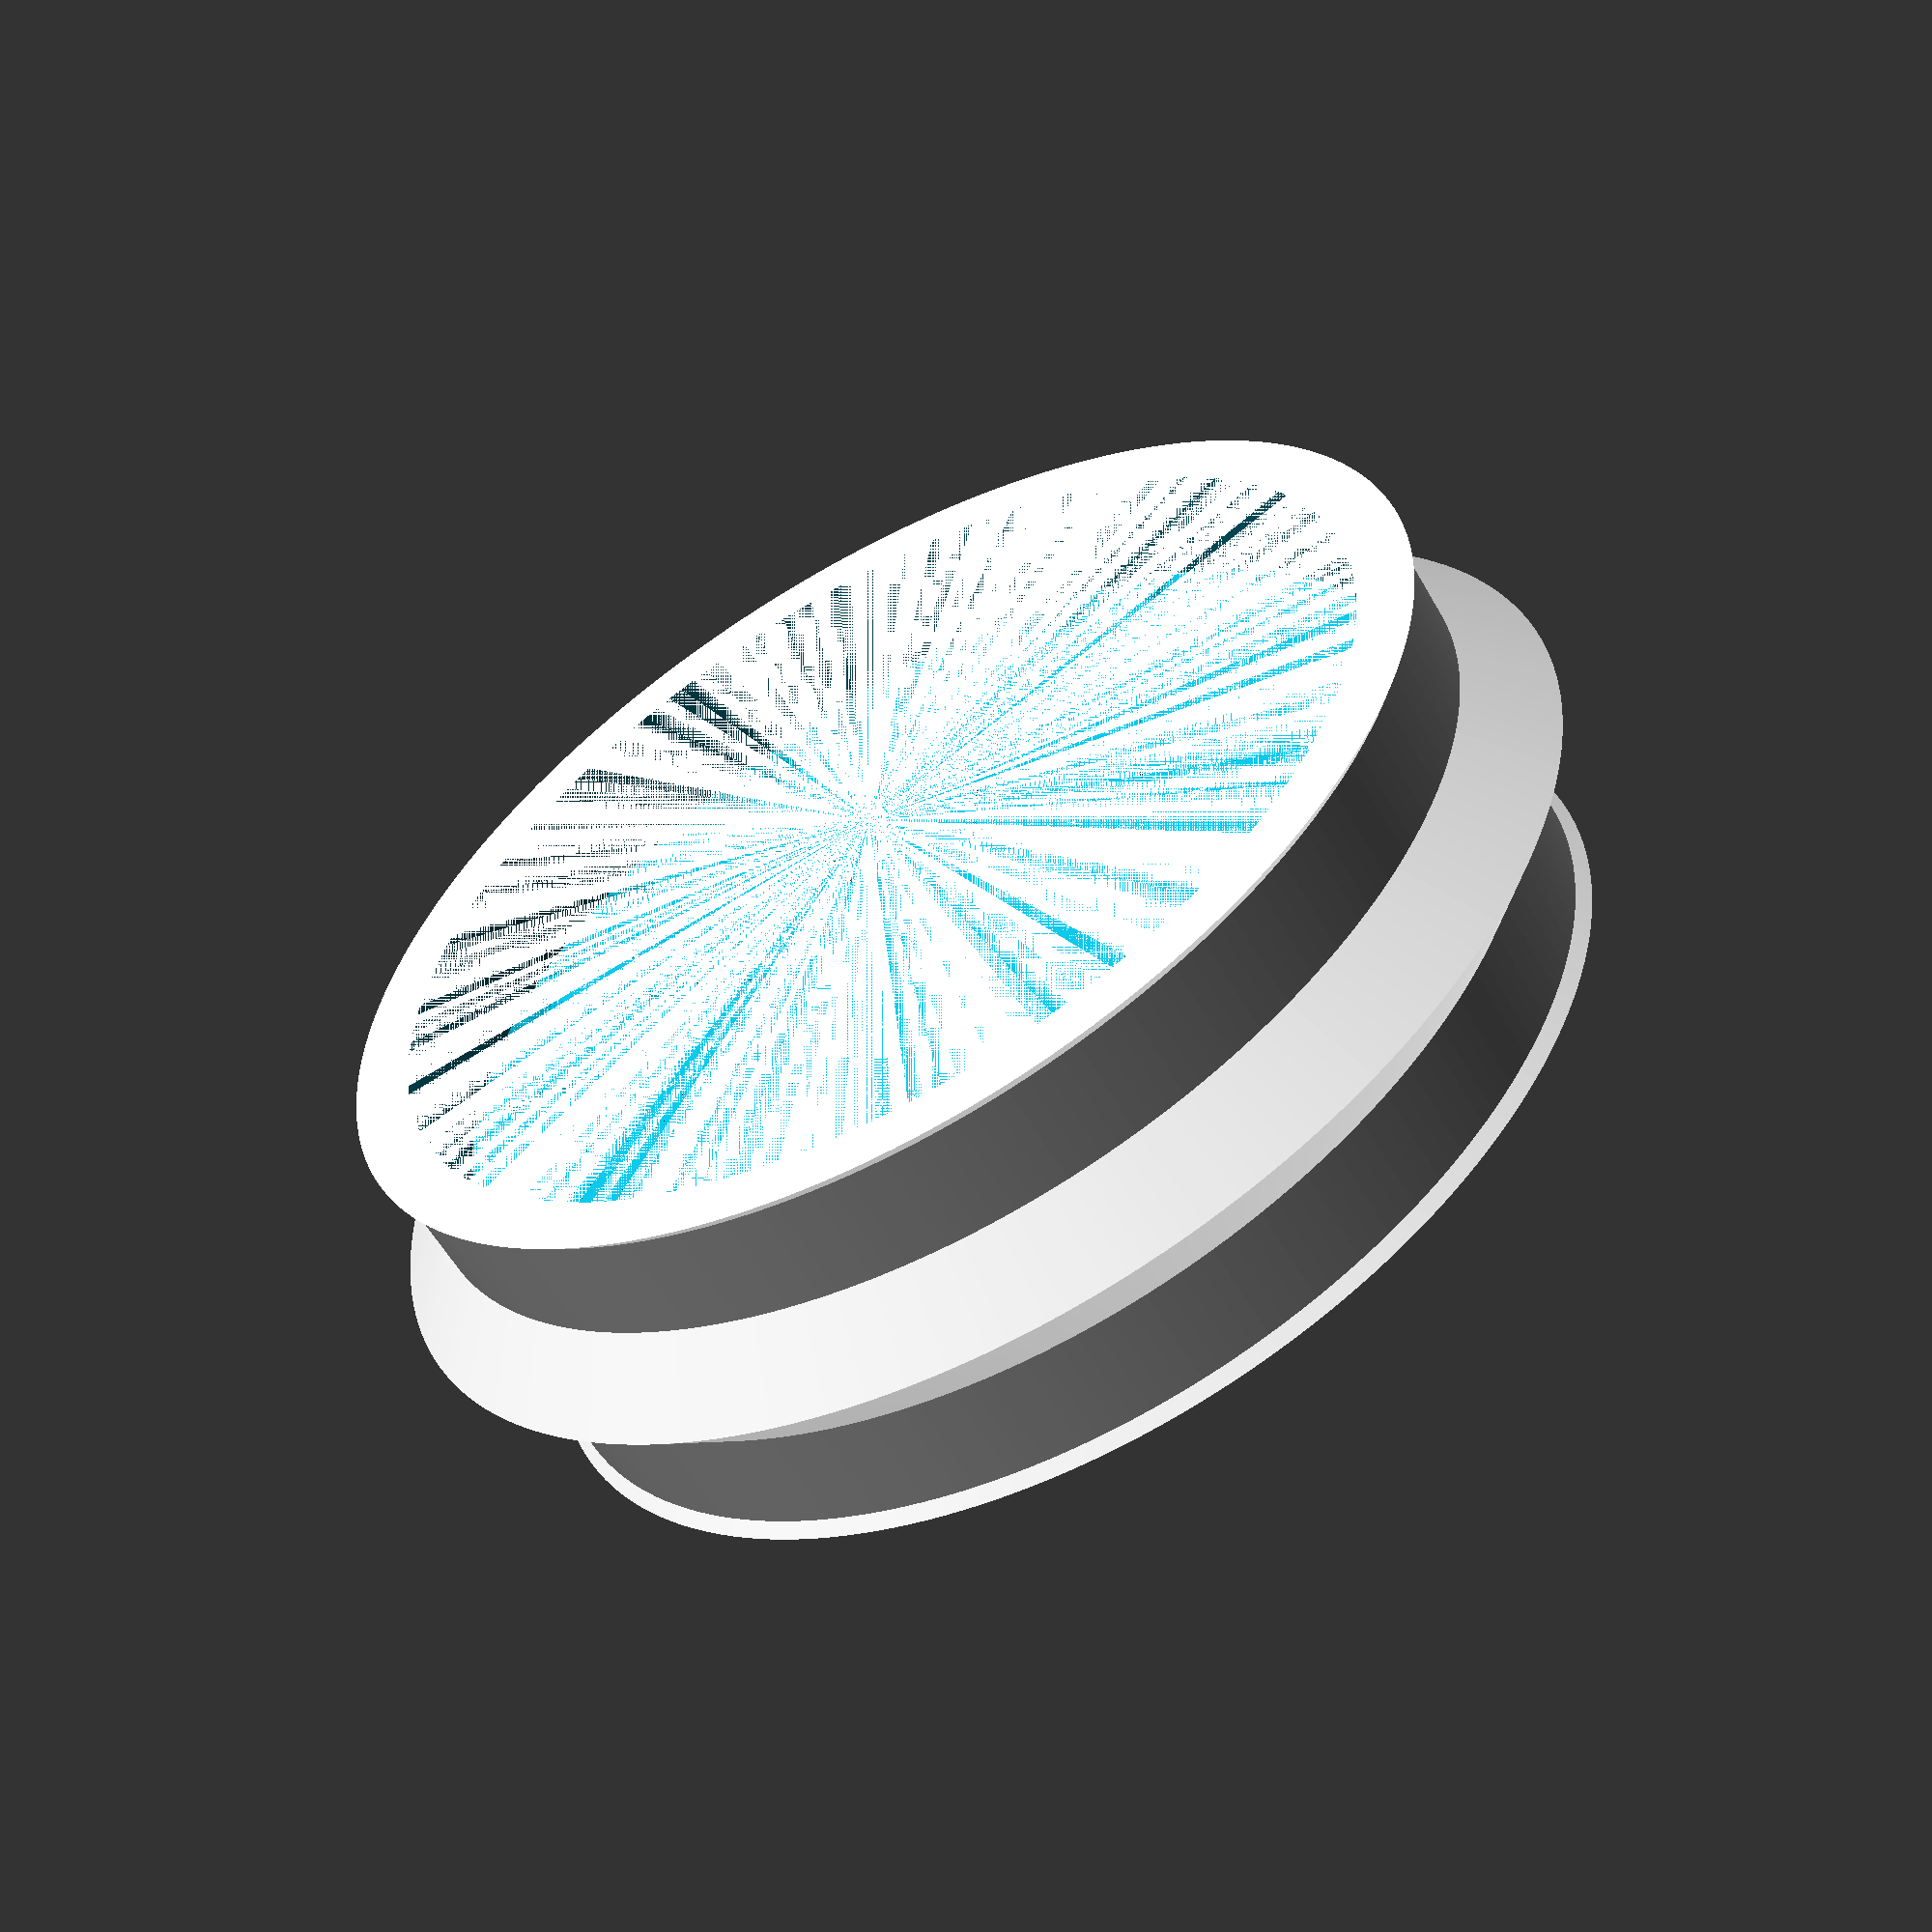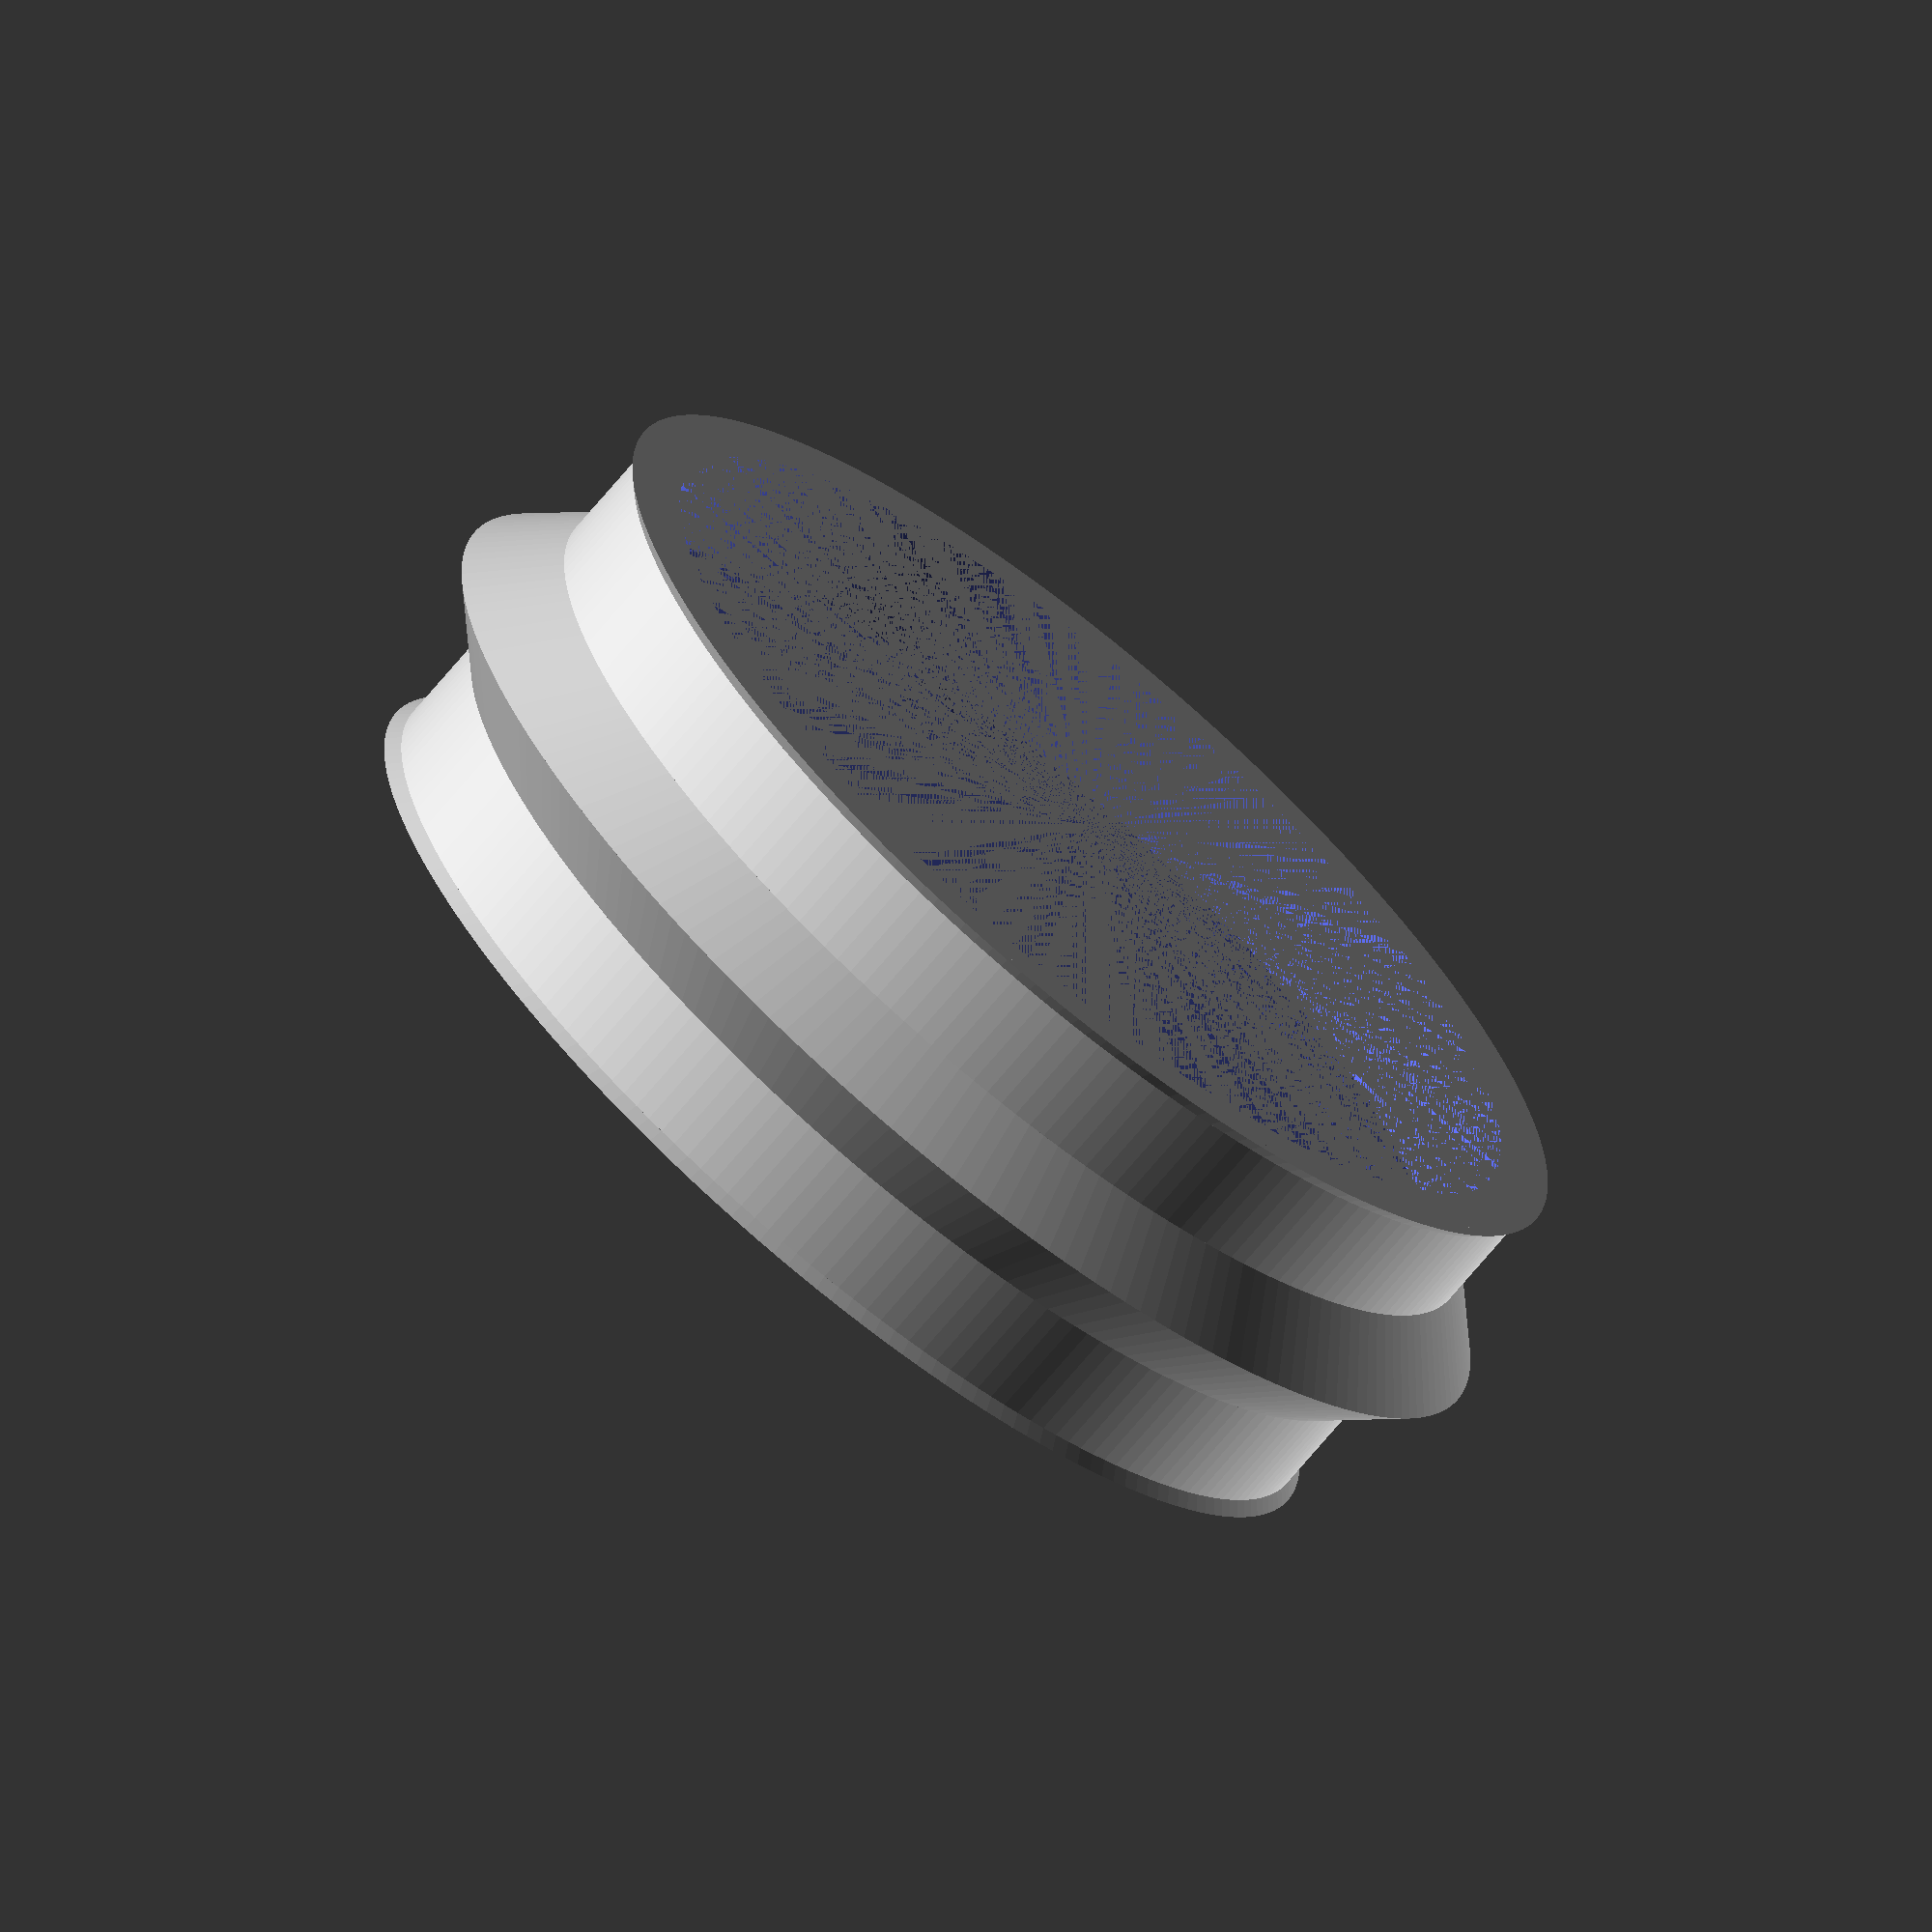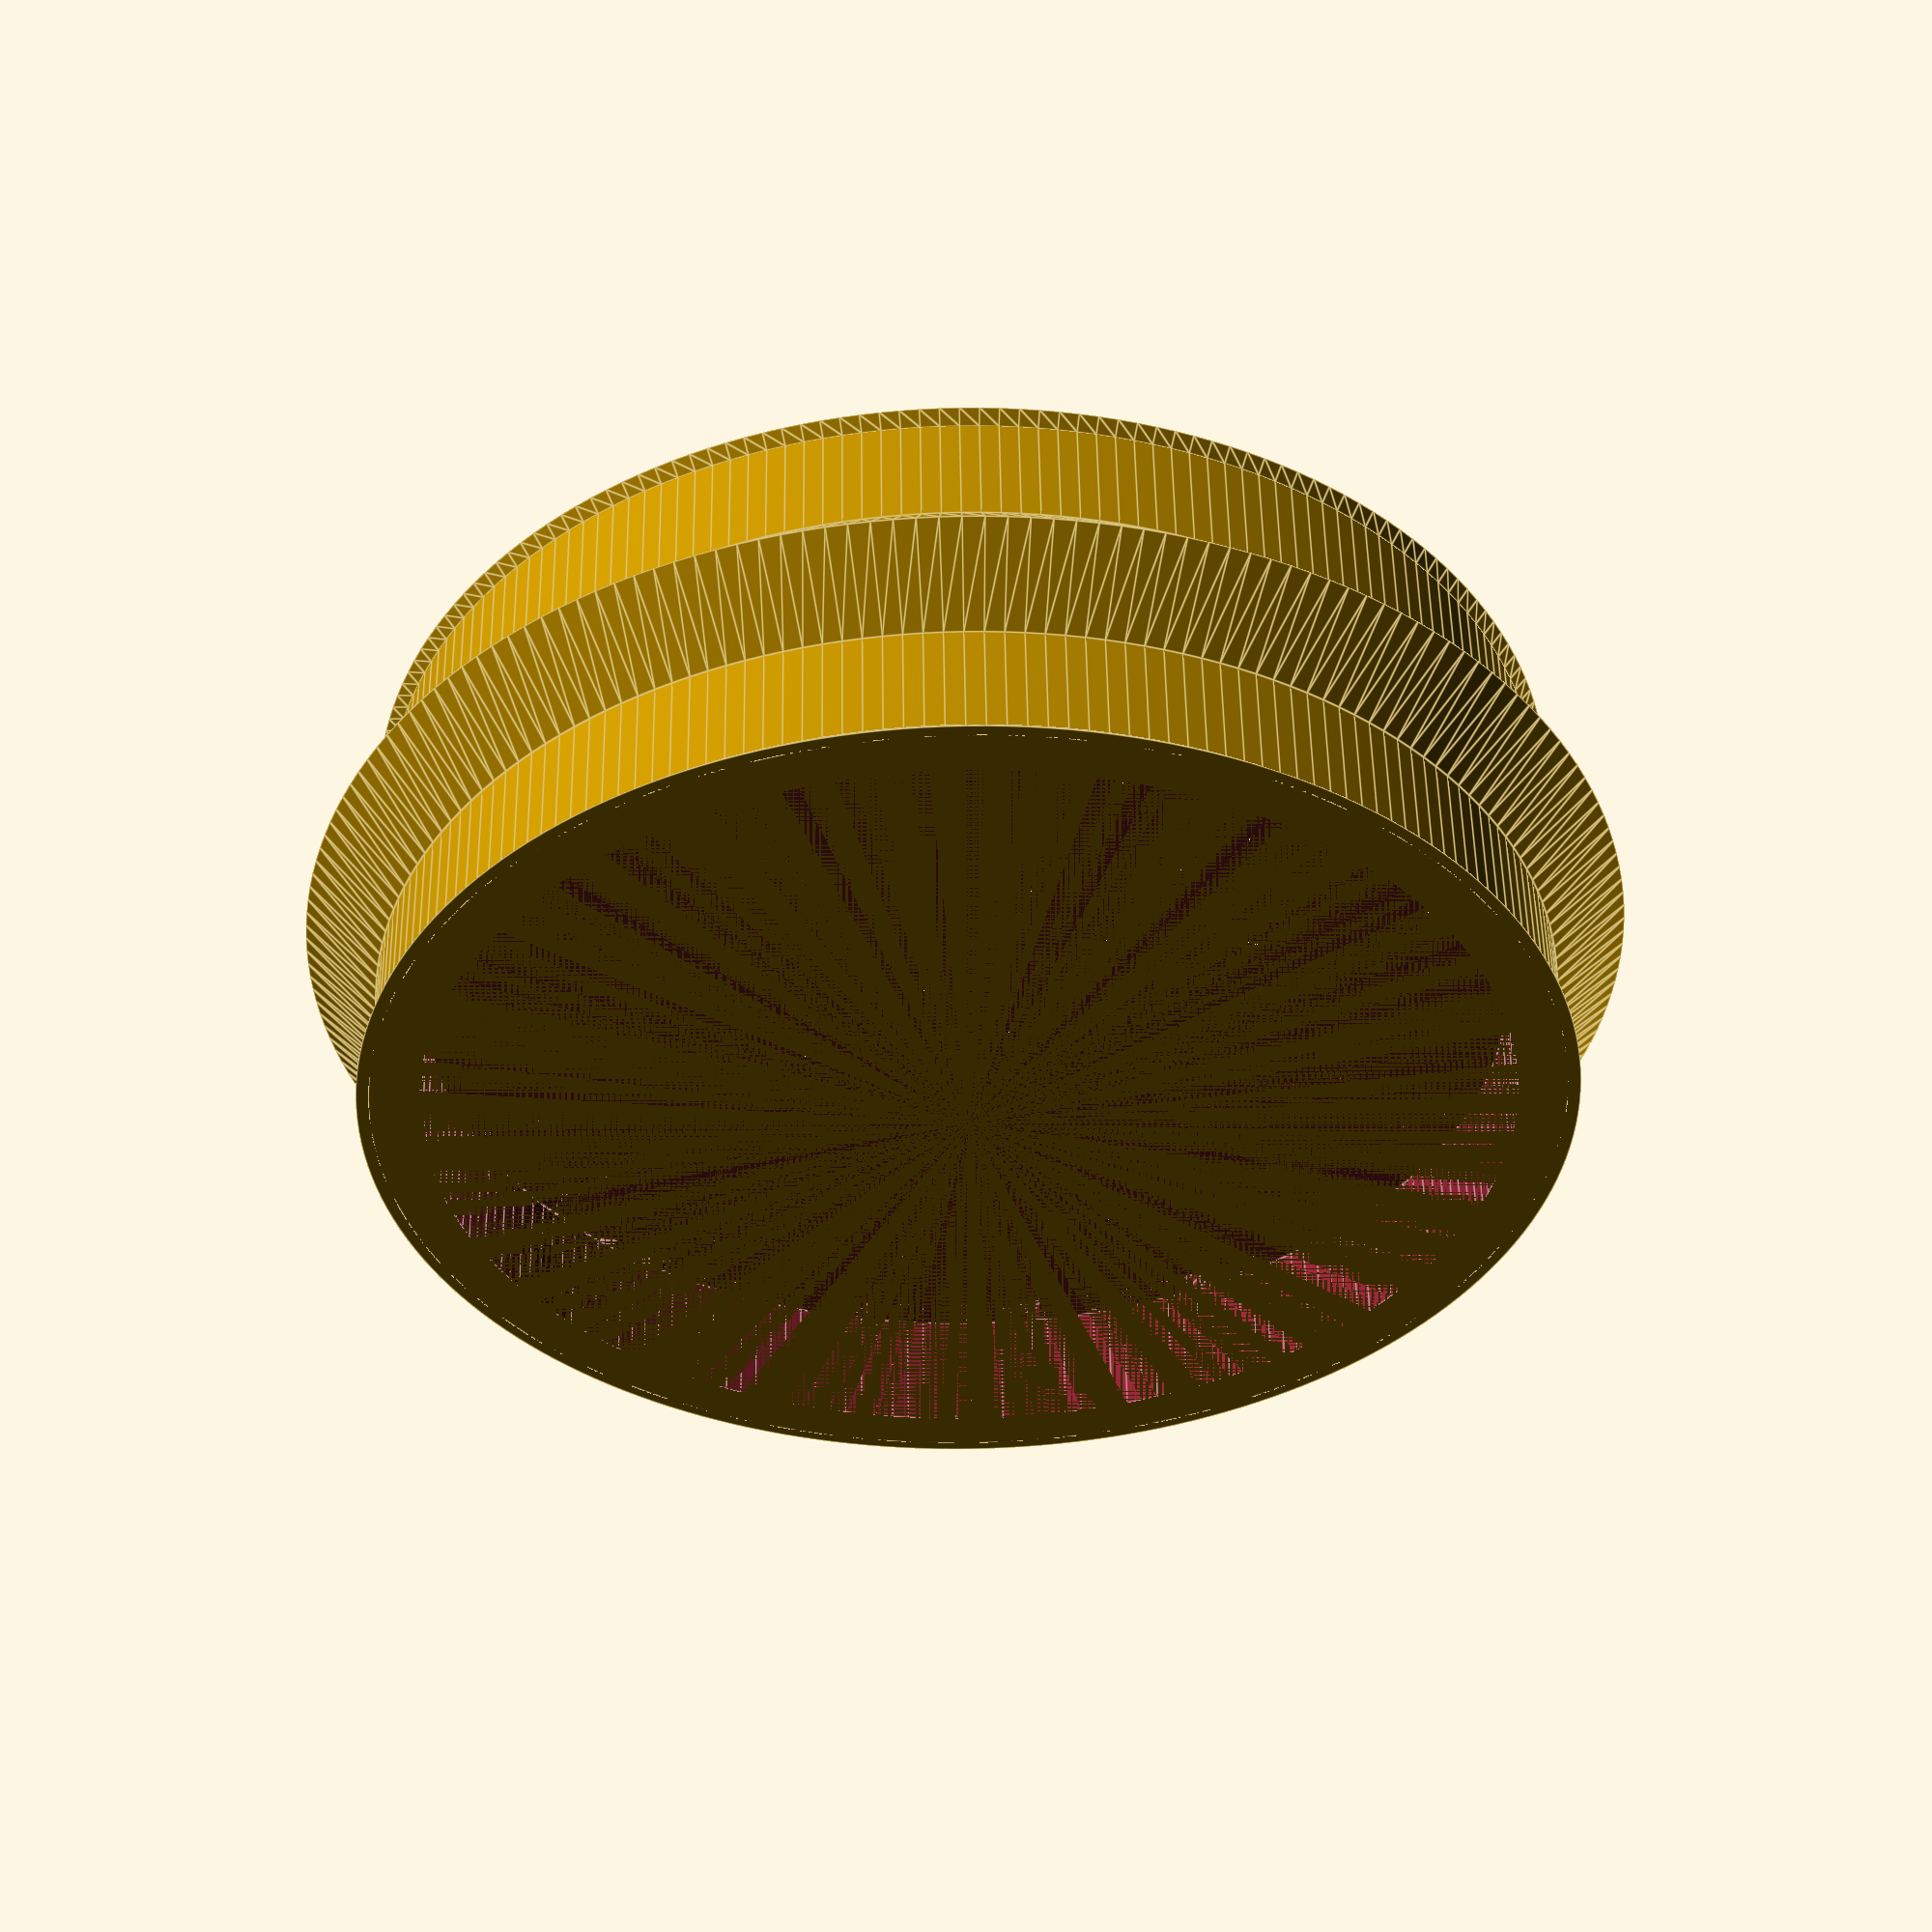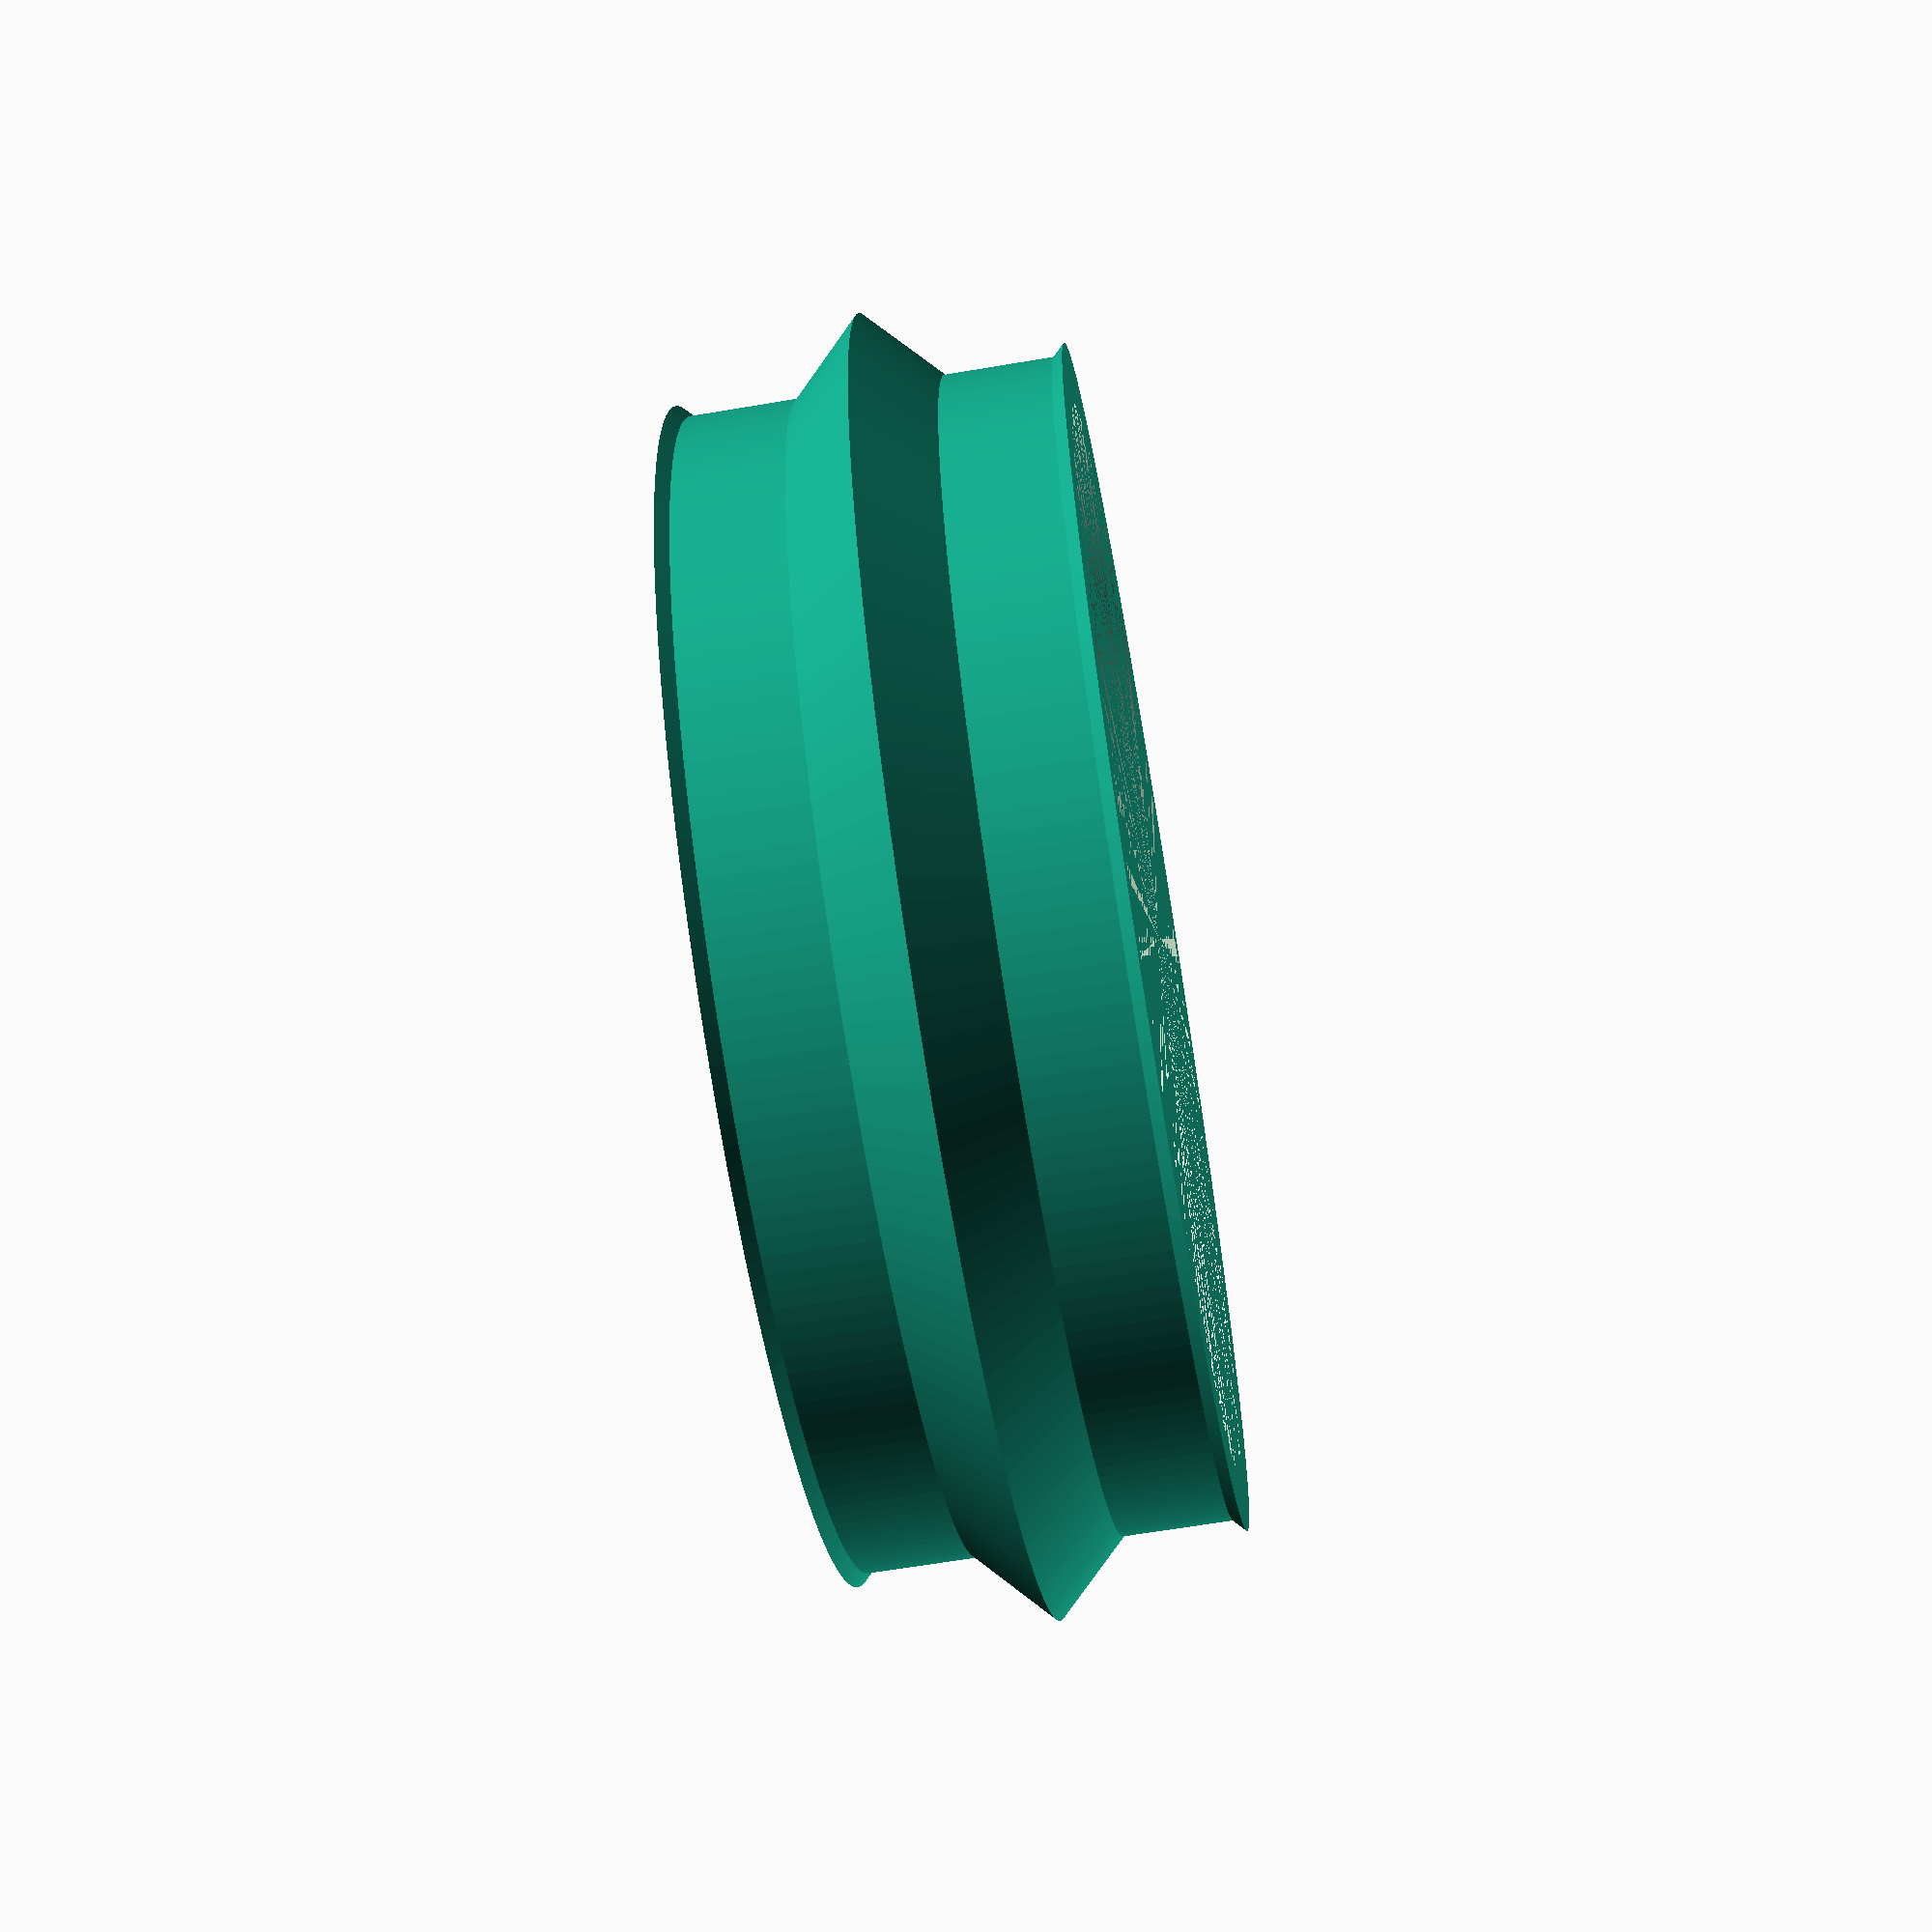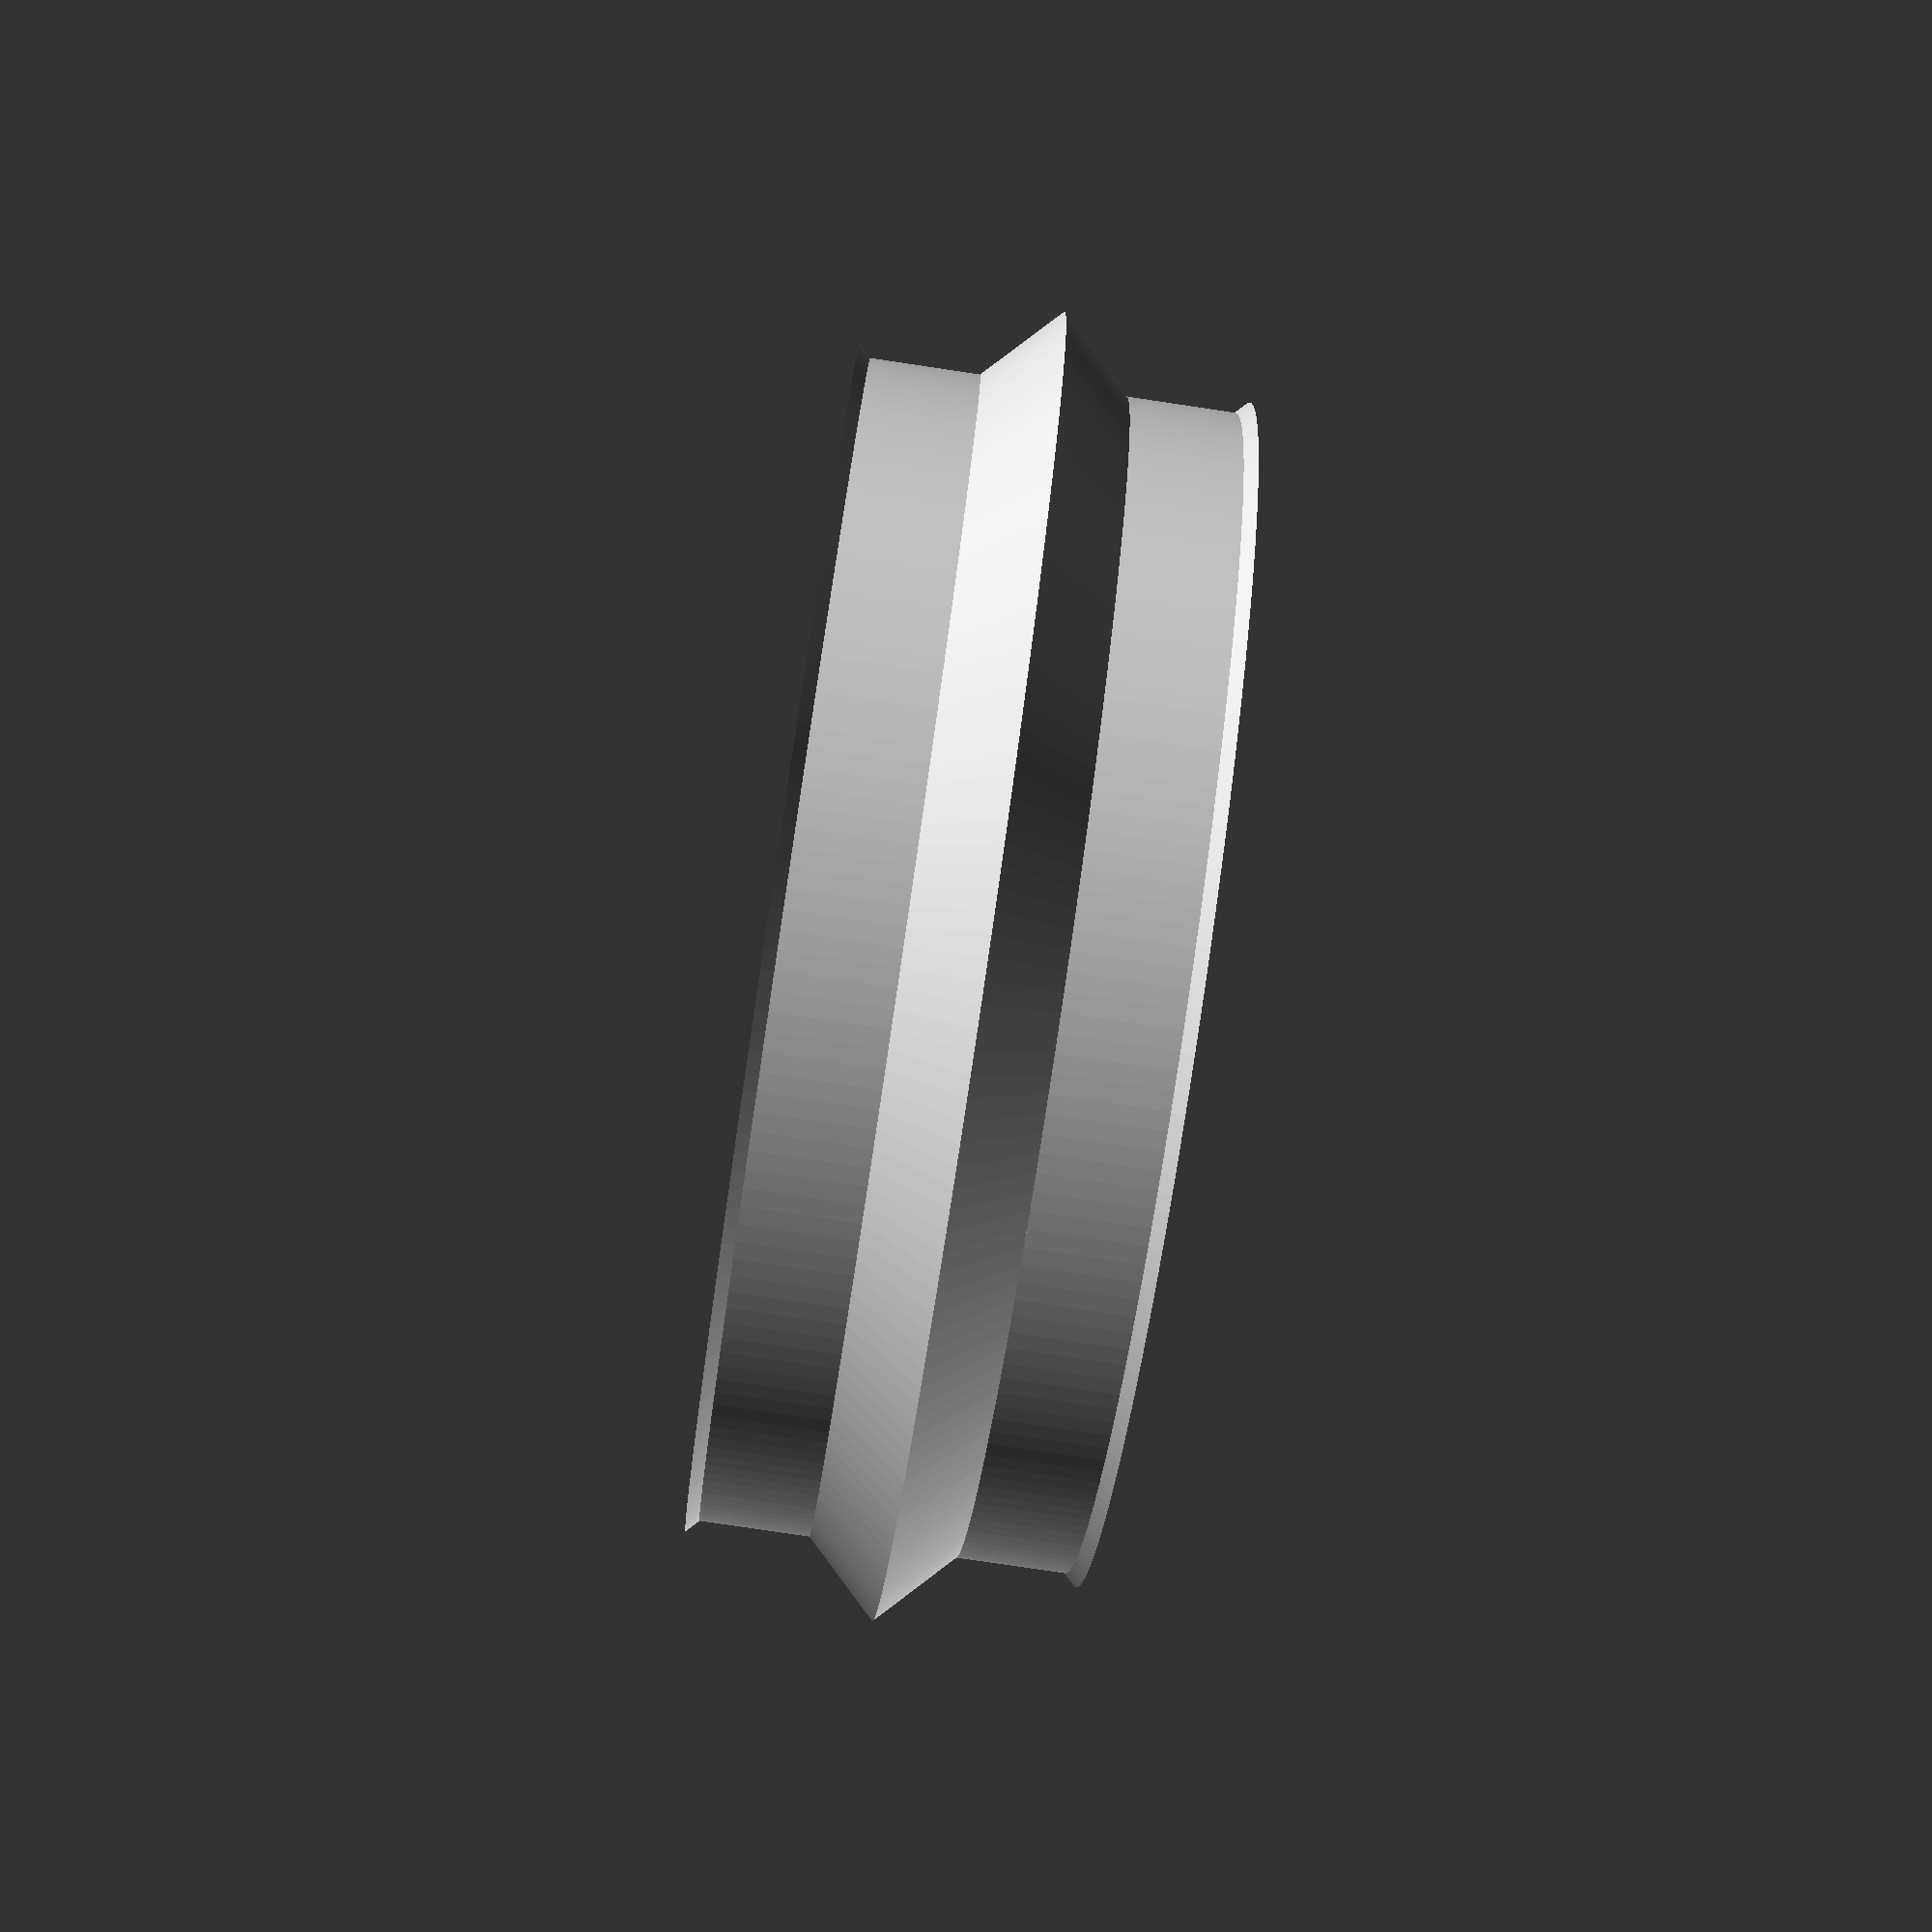
<openscad>
inner_radius = 24;
outer_radius = 27;
thickness = 2;
flange = 5;
taper = outer_radius - inner_radius;
$fn = 200;

module half_join(
    inner_radius = inner_radius,
    outer_radius = outer_radius,
    thickness = thickness,
    flange = flange,
    taper = taper) {
    translate([0, 0, -(flange + taper)]) difference() {
        union() {
            cylinder(r = inner_radius, h = flange);
            cylinder(r1 = inner_radius + 0.5, r2 = inner_radius, h = 0.5);
            translate([0, 0, flange]) cylinder(r1 = inner_radius, r2 = outer_radius, h = taper);
        }
        union() {
            cylinder(r = inner_radius - thickness, h = flange);
            translate([0, 0, flange]) cylinder(r1 = inner_radius - thickness, r2 = outer_radius - thickness, h = taper);
        }
    }
}

module bottle_joiner(
    inner_radius = inner_radius,
    outer_radius = outer_radius,
    thickness = thickness,
    flange = flange,
    taper = taper) {
    half_join(
    inner_radius = inner_radius,
    outer_radius = outer_radius,
    thickness = thickness,
    flange = flange,
    taper = taper);
    mirror([0, 0, 1]) {
        half_join(
        inner_radius = inner_radius,
        outer_radius = outer_radius,
        thickness = thickness,
        flange = flange,
        taper = taper);
    }
}

bottle_joiner();
</openscad>
<views>
elev=237.6 azim=149.4 roll=150.7 proj=p view=wireframe
elev=250.1 azim=143.6 roll=219.7 proj=o view=solid
elev=307.8 azim=69.9 roll=359.1 proj=p view=edges
elev=64.3 azim=119.2 roll=279.7 proj=p view=solid
elev=259.3 azim=89.4 roll=98.5 proj=p view=wireframe
</views>
